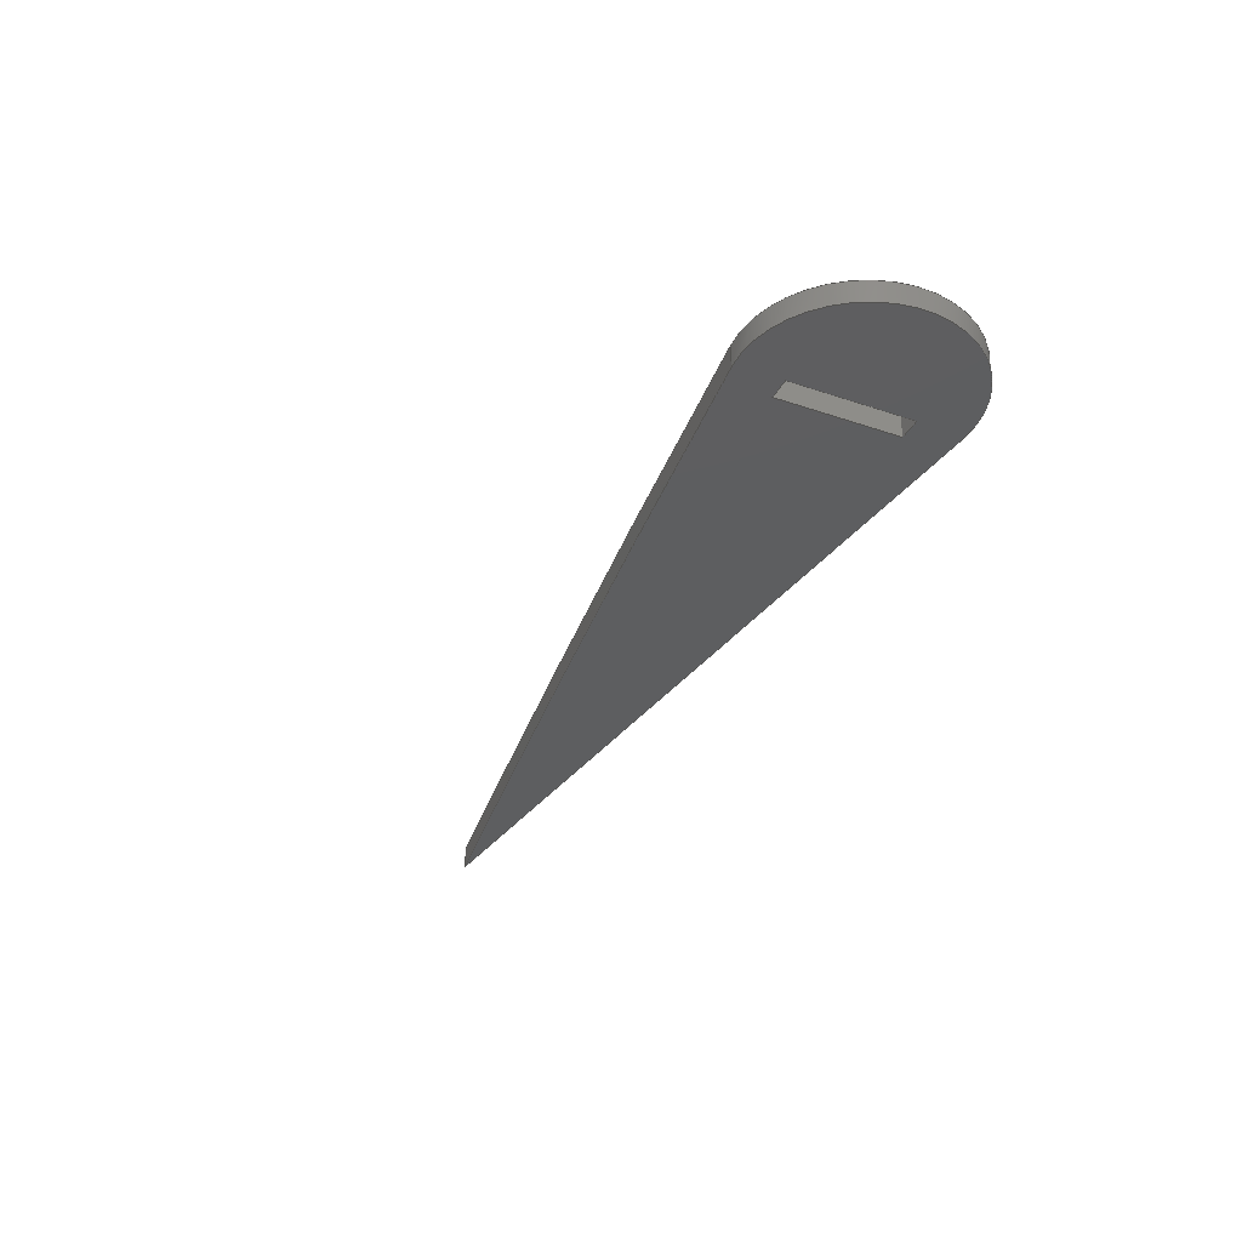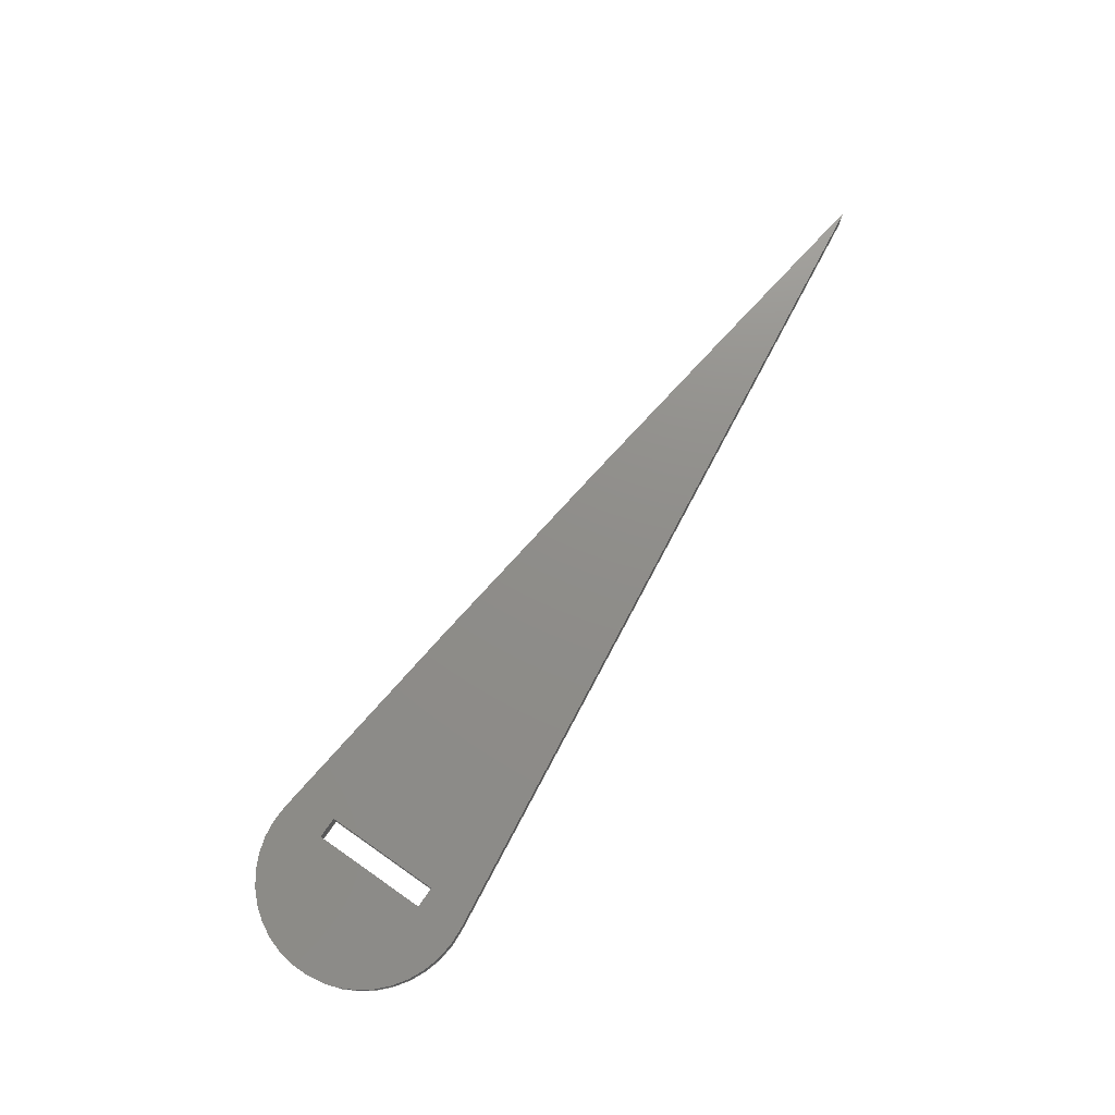
<metadata>
{"format":"step","ext":"stp","renderer":"f3d","projection":"perspective","resolution":1024,"background":"white","views":[{"elev":-34.7,"azim":-119.5,"up":"+Z"},{"elev":73.8,"azim":-60.2,"up":"+Z"}]}
</metadata>
<code>
ISO-10303-21;
DATA;
#1=PRODUCT('A2_Aileron_Rib_A_Poplar_3mm','','',(#2)) ;
#2=PRODUCT_CONTEXT(' ',#3,'mechanical') ;
#3=APPLICATION_CONTEXT('managed model based 3d engineering') ;
#4=PRODUCT_DEFINITION('',' ',#317,#5) ;
#5=PRODUCT_DEFINITION_CONTEXT('part definition',#3,' ') ;
#6=PRODUCT_DEFINITION_SHAPE(' ',' ',#4) ;
#7=MECHANICAL_DESIGN_GEOMETRIC_PRESENTATION_REPRESENTATION(' ',(#105),#324) ;
#8=PRODUCT_CATEGORY('part','specification') ;
#9=SHAPE_REPRESENTATION(' ',(#163),#324) ;
#10=CARTESIAN_POINT(' ',(0,0,0)) ;
#11=CARTESIAN_POINT('Axis2P3D Location',(404,11.92,1.5)) ;
#12=CARTESIAN_POINT('Line Origine',(406.7,25.86,1.5)) ;
#13=CARTESIAN_POINT('Vertex',(406.7,25.86,0)) ;
#14=CARTESIAN_POINT('Vertex',(406.7,25.86,3)) ;
#15=CARTESIAN_POINT('Axis2P3D Location',(404,11.92,0)) ;
#16=CARTESIAN_POINT('Vertex',(404.5,-2.279,0)) ;
#17=CARTESIAN_POINT('Line Origine',(404.5,-2.279,1.5)) ;
#18=CARTESIAN_POINT('Vertex',(404.5,-2.279,3)) ;
#19=CARTESIAN_POINT('Axis2P3D Location',(404,11.92,3)) ;
#20=CARTESIAN_POINT('Control Point',(519.7,1.621,0)) ;
#21=CARTESIAN_POINT('Control Point',(498.6,0.9037,0)) ;
#22=CARTESIAN_POINT('Control Point',(477.5,0.1862,0)) ;
#23=CARTESIAN_POINT('Control Point',(456.4,-0.5309,0)) ;
#24=CARTESIAN_POINT('Control Point',(433.3,-1.312,0)) ;
#25=CARTESIAN_POINT('Control Point',(410.2,-2.086,0)) ;
#26=CARTESIAN_POINT('Control Point',(408.3,-2.15,0)) ;
#27=CARTESIAN_POINT('Control Point',(406.4,-2.215,0)) ;
#28=CARTESIAN_POINT('Control Point',(404.5,-2.279,0)) ;
#29=CARTESIAN_POINT('Control Point',(519.7,1.621,0)) ;
#30=CARTESIAN_POINT('Control Point',(498.6,0.9037,0)) ;
#31=CARTESIAN_POINT('Control Point',(477.5,0.1862,0)) ;
#32=CARTESIAN_POINT('Control Point',(456.4,-0.5309,0)) ;
#33=CARTESIAN_POINT('Control Point',(433.3,-1.312,0)) ;
#34=CARTESIAN_POINT('Control Point',(410.2,-2.086,0)) ;
#35=CARTESIAN_POINT('Control Point',(408.3,-2.15,0)) ;
#36=CARTESIAN_POINT('Control Point',(406.4,-2.215,0)) ;
#37=CARTESIAN_POINT('Control Point',(404.5,-2.279,0)) ;
#38=CARTESIAN_POINT('Vertex',(519.7,1.621,0)) ;
#39=CARTESIAN_POINT('Line Origine',(519.7,1.621,1.5)) ;
#40=CARTESIAN_POINT('Vertex',(519.7,1.621,3)) ;
#41=CARTESIAN_POINT('Control Point',(519.7,1.621,3)) ;
#42=CARTESIAN_POINT('Control Point',(498.6,0.9037,3)) ;
#43=CARTESIAN_POINT('Control Point',(477.5,0.1862,3)) ;
#44=CARTESIAN_POINT('Control Point',(456.4,-0.5309,3)) ;
#45=CARTESIAN_POINT('Control Point',(433.3,-1.312,3)) ;
#46=CARTESIAN_POINT('Control Point',(410.2,-2.086,3)) ;
#47=CARTESIAN_POINT('Control Point',(408.3,-2.15,3)) ;
#48=CARTESIAN_POINT('Control Point',(406.4,-2.215,3)) ;
#49=CARTESIAN_POINT('Control Point',(404.5,-2.279,3)) ;
#50=CARTESIAN_POINT('Control Point',(406.7,25.86,0)) ;
#51=CARTESIAN_POINT('Control Point',(423.9,22.49,0)) ;
#52=CARTESIAN_POINT('Control Point',(441.1,18.97,0)) ;
#53=CARTESIAN_POINT('Control Point',(458.2,15.34,0)) ;
#54=CARTESIAN_POINT('Control Point',(480.8,10.4,0)) ;
#55=CARTESIAN_POINT('Control Point',(503.3,5.344,0)) ;
#56=CARTESIAN_POINT('Control Point',(508.8,4.108,0)) ;
#57=CARTESIAN_POINT('Control Point',(514.3,2.867,0)) ;
#58=CARTESIAN_POINT('Control Point',(519.7,1.621,0)) ;
#59=CARTESIAN_POINT('Control Point',(406.7,25.86,0)) ;
#60=CARTESIAN_POINT('Control Point',(423.9,22.49,0)) ;
#61=CARTESIAN_POINT('Control Point',(441.1,18.97,0)) ;
#62=CARTESIAN_POINT('Control Point',(458.2,15.34,0)) ;
#63=CARTESIAN_POINT('Control Point',(480.8,10.4,0)) ;
#64=CARTESIAN_POINT('Control Point',(503.3,5.344,0)) ;
#65=CARTESIAN_POINT('Control Point',(508.8,4.108,0)) ;
#66=CARTESIAN_POINT('Control Point',(514.3,2.867,0)) ;
#67=CARTESIAN_POINT('Control Point',(519.7,1.621,0)) ;
#68=CARTESIAN_POINT('Control Point',(406.7,25.86,3)) ;
#69=CARTESIAN_POINT('Control Point',(423.9,22.49,3)) ;
#70=CARTESIAN_POINT('Control Point',(441.1,18.97,3)) ;
#71=CARTESIAN_POINT('Control Point',(458.2,15.34,3)) ;
#72=CARTESIAN_POINT('Control Point',(480.8,10.4,3)) ;
#73=CARTESIAN_POINT('Control Point',(503.3,5.344,3)) ;
#74=CARTESIAN_POINT('Control Point',(508.8,4.108,3)) ;
#75=CARTESIAN_POINT('Control Point',(514.3,2.867,3)) ;
#76=CARTESIAN_POINT('Control Point',(519.7,1.621,3)) ;
#77=CARTESIAN_POINT('Axis2P3D Location',(408.7,19.53,0)) ;
#78=CARTESIAN_POINT('Line Origine',(405.7,19.8,1.5)) ;
#79=CARTESIAN_POINT('Vertex',(405.7,19.8,0)) ;
#80=CARTESIAN_POINT('Vertex',(405.7,19.8,3)) ;
#81=CARTESIAN_POINT('Line Origine',(407.2,19.66,0)) ;
#82=CARTESIAN_POINT('Vertex',(408.7,19.53,0)) ;
#83=CARTESIAN_POINT('Line Origine',(408.7,19.53,1.5)) ;
#84=CARTESIAN_POINT('Vertex',(408.7,19.53,3)) ;
#85=CARTESIAN_POINT('Line Origine',(407.2,19.66,3)) ;
#86=CARTESIAN_POINT('Axis2P3D Location',(408.7,19.53,0)) ;
#87=CARTESIAN_POINT('Line Origine',(408,11.56,0)) ;
#88=CARTESIAN_POINT('Vertex',(407.3,3.594,0)) ;
#89=CARTESIAN_POINT('Line Origine',(407.3,3.594,1.5)) ;
#90=CARTESIAN_POINT('Vertex',(407.3,3.594,3)) ;
#91=CARTESIAN_POINT('Line Origine',(408,11.56,3)) ;
#92=CARTESIAN_POINT('Axis2P3D Location',(404.3,3.859,0)) ;
#93=CARTESIAN_POINT('Line Origine',(405.8,3.727,0)) ;
#94=CARTESIAN_POINT('Vertex',(404.3,3.859,0)) ;
#95=CARTESIAN_POINT('Line Origine',(404.3,3.859,1.5)) ;
#96=CARTESIAN_POINT('Vertex',(404.3,3.859,3)) ;
#97=CARTESIAN_POINT('Line Origine',(405.8,3.727,3)) ;
#98=CARTESIAN_POINT('Axis2P3D Location',(405.7,19.8,0)) ;
#99=CARTESIAN_POINT('Line Origine',(405,11.83,0)) ;
#100=CARTESIAN_POINT('Line Origine',(405,11.83,3)) ;
#101=CARTESIAN_POINT('Axis2P3D Location',(0,0,0)) ;
#102=CARTESIAN_POINT('Axis2P3D Location',(0,0,3)) ;
#103=PRODUCT_RELATED_PRODUCT_CATEGORY('part',$,(#1)) ;
#104=UNCERTAINTY_MEASURE_WITH_UNIT(LENGTH_MEASURE(0.005),#321,'distance_accuracy_value','CONFUSED CURVE UNCERTAINTY') ;
#105=STYLED_ITEM(' ',(#106),#274) ;
#106=PRESENTATION_STYLE_ASSIGNMENT((#107)) ;
#107=SURFACE_STYLE_USAGE(.BOTH.,#108) ;
#108=SURFACE_SIDE_STYLE(' ',(#109)) ;
#109=SURFACE_STYLE_FILL_AREA(#110) ;
#110=FILL_AREA_STYLE(' ',(#111)) ;
#111=FILL_AREA_STYLE_COLOUR(' ',#306) ;
#112=VECTOR('Line Direction',#131,1) ;
#113=VECTOR('Line Direction',#133,1) ;
#114=VECTOR('Extrusion Surface Vector',#135,1) ;
#115=VECTOR('Line Direction',#136,1) ;
#116=VECTOR('Extrusion Surface Vector',#137,1) ;
#117=VECTOR('Line Direction',#140,1) ;
#118=VECTOR('Line Direction',#141,1) ;
#119=VECTOR('Line Direction',#142,1) ;
#120=VECTOR('Line Direction',#143,1) ;
#121=VECTOR('Line Direction',#146,1) ;
#122=VECTOR('Line Direction',#147,1) ;
#123=VECTOR('Line Direction',#148,1) ;
#124=VECTOR('Line Direction',#151,1) ;
#125=VECTOR('Line Direction',#152,1) ;
#126=VECTOR('Line Direction',#153,1) ;
#127=VECTOR('Line Direction',#156,1) ;
#128=VECTOR('Line Direction',#157,1) ;
#129=DIRECTION('Axis2P3D Direction',(0,0,1)) ;
#130=DIRECTION('Axis2P3D XDirection',(0.1923,0.9813,0)) ;
#131=DIRECTION('Vector Direction',(0,0,1)) ;
#132=DIRECTION('Axis2P3D Direction',(0,0,1)) ;
#133=DIRECTION('Vector Direction',(0,0,1)) ;
#134=DIRECTION('Axis2P3D Direction',(0,0,1)) ;
#135=DIRECTION('Vector Direction',(0,0,1)) ;
#136=DIRECTION('Vector Direction',(0,0,1)) ;
#137=DIRECTION('Vector Direction',(0,0,1)) ;
#138=DIRECTION('Axis2P3D Direction',(0.0886,0.9961,-0)) ;
#139=DIRECTION('Axis2P3D XDirection',(-0.9961,0.0886,0)) ;
#140=DIRECTION('Vector Direction',(0,0,1)) ;
#141=DIRECTION('Vector Direction',(-0.9961,0.0886,0)) ;
#142=DIRECTION('Vector Direction',(0,0,1)) ;
#143=DIRECTION('Vector Direction',(-0.9961,0.0886,0)) ;
#144=DIRECTION('Axis2P3D Direction',(-0.9961,0.0886,0)) ;
#145=DIRECTION('Axis2P3D XDirection',(-0.0886,-0.9961,0)) ;
#146=DIRECTION('Vector Direction',(-0.0886,-0.9961,0)) ;
#147=DIRECTION('Vector Direction',(0,0,1)) ;
#148=DIRECTION('Vector Direction',(-0.0886,-0.9961,0)) ;
#149=DIRECTION('Axis2P3D Direction',(-0.0886,-0.9961,0)) ;
#150=DIRECTION('Axis2P3D XDirection',(0.9961,-0.0886,0)) ;
#151=DIRECTION('Vector Direction',(0.9961,-0.0886,0)) ;
#152=DIRECTION('Vector Direction',(0,0,1)) ;
#153=DIRECTION('Vector Direction',(0.9961,-0.0886,0)) ;
#154=DIRECTION('Axis2P3D Direction',(-0.9961,0.0886,0)) ;
#155=DIRECTION('Axis2P3D XDirection',(-0.0886,-0.9961,0)) ;
#156=DIRECTION('Vector Direction',(-0.0886,-0.9961,0)) ;
#157=DIRECTION('Vector Direction',(-0.0886,-0.9961,0)) ;
#158=DIRECTION('Axis2P3D Direction',(0,0,1)) ;
#159=DIRECTION('Axis2P3D XDirection',(1,0,0)) ;
#160=DIRECTION('Axis2P3D Direction',(0,0,1)) ;
#161=DIRECTION('Axis2P3D XDirection',(1,0,0)) ;
#162=SHAPE_REPRESENTATION_RELATIONSHIP(' ',' ',#9,#289) ;
#163=AXIS2_PLACEMENT_3D(' ',#10,$,$) ;
#164=AXIS2_PLACEMENT_3D('Cylinder Axis2P3D',#11,#129,#130) ;
#165=AXIS2_PLACEMENT_3D('Circle Axis2P3D',#15,#132,$) ;
#166=AXIS2_PLACEMENT_3D('Circle Axis2P3D',#19,#134,$) ;
#167=AXIS2_PLACEMENT_3D('Plane Axis2P3D',#77,#138,#139) ;
#168=AXIS2_PLACEMENT_3D('Plane Axis2P3D',#86,#144,#145) ;
#169=AXIS2_PLACEMENT_3D('Plane Axis2P3D',#92,#149,#150) ;
#170=AXIS2_PLACEMENT_3D('Plane Axis2P3D',#98,#154,#155) ;
#171=AXIS2_PLACEMENT_3D('Plane Axis2P3D',#101,#158,#159) ;
#172=AXIS2_PLACEMENT_3D('Plane Axis2P3D',#102,#160,#161) ;
#173=LINE('Line',#12,#112) ;
#174=LINE('Line',#17,#113) ;
#175=LINE('Line',#39,#115) ;
#176=LINE('Line',#78,#117) ;
#177=LINE('Line',#81,#118) ;
#178=LINE('Line',#83,#119) ;
#179=LINE('Line',#85,#120) ;
#180=LINE('Line',#87,#121) ;
#181=LINE('Line',#89,#122) ;
#182=LINE('Line',#91,#123) ;
#183=LINE('Line',#93,#124) ;
#184=LINE('Line',#95,#125) ;
#185=LINE('Line',#97,#126) ;
#186=LINE('Line',#99,#127) ;
#187=LINE('Line',#100,#128) ;
#188=CIRCLE('generated circle',#165,14.2) ;
#189=CIRCLE('generated circle',#166,14.2) ;
#190=PLANE('',#167) ;
#191=PLANE('',#168) ;
#192=PLANE('',#169) ;
#193=PLANE('',#170) ;
#194=PLANE('',#171) ;
#195=PLANE('',#172) ;
#196=CYLINDRICAL_SURFACE('generated cylinder',#164,14.2) ;
#197=FACE_BOUND('',#271,.T.) ;
#198=FACE_BOUND('',#273,.T.) ;
#199=EDGE_CURVE('',#275,#276,#173,.T.) ;
#200=EDGE_CURVE('',#275,#277,#188,.T.) ;
#201=EDGE_CURVE('',#277,#278,#174,.T.) ;
#202=EDGE_CURVE('',#276,#278,#189,.T.) ;
#203=EDGE_CURVE('',#277,#279,#301,.F.) ;
#204=EDGE_CURVE('',#279,#280,#175,.T.) ;
#205=EDGE_CURVE('',#278,#280,#302,.F.) ;
#206=EDGE_CURVE('',#279,#275,#304,.F.) ;
#207=EDGE_CURVE('',#280,#276,#305,.F.) ;
#208=EDGE_CURVE('',#281,#282,#176,.T.) ;
#209=EDGE_CURVE('',#281,#283,#177,.F.) ;
#210=EDGE_CURVE('',#283,#284,#178,.T.) ;
#211=EDGE_CURVE('',#282,#284,#179,.F.) ;
#212=EDGE_CURVE('',#283,#285,#180,.T.) ;
#213=EDGE_CURVE('',#285,#286,#181,.T.) ;
#214=EDGE_CURVE('',#284,#286,#182,.T.) ;
#215=EDGE_CURVE('',#285,#287,#183,.F.) ;
#216=EDGE_CURVE('',#287,#288,#184,.T.) ;
#217=EDGE_CURVE('',#286,#288,#185,.F.) ;
#218=EDGE_CURVE('',#287,#281,#186,.F.) ;
#219=EDGE_CURVE('',#288,#282,#187,.F.) ;
#220=CLOSED_SHELL('Closed Shell',(#290,#291,#292,#293,#294,#295,#296,#297,#298)) ;
#221=ORIENTED_EDGE('',*,*,#199,.F.) ;
#222=ORIENTED_EDGE('',*,*,#200,.T.) ;
#223=ORIENTED_EDGE('',*,*,#201,.T.) ;
#224=ORIENTED_EDGE('',*,*,#202,.F.) ;
#225=ORIENTED_EDGE('',*,*,#201,.F.) ;
#226=ORIENTED_EDGE('',*,*,#203,.T.) ;
#227=ORIENTED_EDGE('',*,*,#204,.T.) ;
#228=ORIENTED_EDGE('',*,*,#205,.F.) ;
#229=ORIENTED_EDGE('',*,*,#204,.F.) ;
#230=ORIENTED_EDGE('',*,*,#206,.T.) ;
#231=ORIENTED_EDGE('',*,*,#199,.T.) ;
#232=ORIENTED_EDGE('',*,*,#207,.F.) ;
#233=ORIENTED_EDGE('',*,*,#208,.F.) ;
#234=ORIENTED_EDGE('',*,*,#209,.T.) ;
#235=ORIENTED_EDGE('',*,*,#210,.T.) ;
#236=ORIENTED_EDGE('',*,*,#211,.F.) ;
#237=ORIENTED_EDGE('',*,*,#210,.F.) ;
#238=ORIENTED_EDGE('',*,*,#212,.T.) ;
#239=ORIENTED_EDGE('',*,*,#213,.T.) ;
#240=ORIENTED_EDGE('',*,*,#214,.F.) ;
#241=ORIENTED_EDGE('',*,*,#213,.F.) ;
#242=ORIENTED_EDGE('',*,*,#215,.T.) ;
#243=ORIENTED_EDGE('',*,*,#216,.T.) ;
#244=ORIENTED_EDGE('',*,*,#217,.F.) ;
#245=ORIENTED_EDGE('',*,*,#216,.F.) ;
#246=ORIENTED_EDGE('',*,*,#218,.T.) ;
#247=ORIENTED_EDGE('',*,*,#208,.T.) ;
#248=ORIENTED_EDGE('',*,*,#219,.F.) ;
#249=ORIENTED_EDGE('',*,*,#206,.F.) ;
#250=ORIENTED_EDGE('',*,*,#203,.F.) ;
#251=ORIENTED_EDGE('',*,*,#200,.F.) ;
#252=ORIENTED_EDGE('',*,*,#218,.F.) ;
#253=ORIENTED_EDGE('',*,*,#215,.F.) ;
#254=ORIENTED_EDGE('',*,*,#212,.F.) ;
#255=ORIENTED_EDGE('',*,*,#209,.F.) ;
#256=ORIENTED_EDGE('',*,*,#202,.T.) ;
#257=ORIENTED_EDGE('',*,*,#205,.T.) ;
#258=ORIENTED_EDGE('',*,*,#207,.T.) ;
#259=ORIENTED_EDGE('',*,*,#211,.T.) ;
#260=ORIENTED_EDGE('',*,*,#214,.T.) ;
#261=ORIENTED_EDGE('',*,*,#217,.T.) ;
#262=ORIENTED_EDGE('',*,*,#219,.T.) ;
#263=EDGE_LOOP('',(#221,#222,#223,#224)) ;
#264=EDGE_LOOP('',(#225,#226,#227,#228)) ;
#265=EDGE_LOOP('',(#229,#230,#231,#232)) ;
#266=EDGE_LOOP('',(#233,#234,#235,#236)) ;
#267=EDGE_LOOP('',(#237,#238,#239,#240)) ;
#268=EDGE_LOOP('',(#241,#242,#243,#244)) ;
#269=EDGE_LOOP('',(#245,#246,#247,#248)) ;
#270=EDGE_LOOP('',(#249,#250,#251)) ;
#271=EDGE_LOOP('',(#252,#253,#254,#255)) ;
#272=EDGE_LOOP('',(#256,#257,#258)) ;
#273=EDGE_LOOP('',(#259,#260,#261,#262)) ;
#274=MANIFOLD_SOLID_BREP('PartBody',#220) ;
#275=VERTEX_POINT('',#13) ;
#276=VERTEX_POINT('',#14) ;
#277=VERTEX_POINT('',#16) ;
#278=VERTEX_POINT('',#18) ;
#279=VERTEX_POINT('',#38) ;
#280=VERTEX_POINT('',#40) ;
#281=VERTEX_POINT('',#79) ;
#282=VERTEX_POINT('',#80) ;
#283=VERTEX_POINT('',#82) ;
#284=VERTEX_POINT('',#84) ;
#285=VERTEX_POINT('',#88) ;
#286=VERTEX_POINT('',#90) ;
#287=VERTEX_POINT('',#94) ;
#288=VERTEX_POINT('',#96) ;
#289=ADVANCED_BREP_SHAPE_REPRESENTATION('NONE',(#274),#324) ;
#290=ADVANCED_FACE('PartBody',(#307),#196,.T.) ;
#291=ADVANCED_FACE('PartBody',(#308),#319,.F.) ;
#292=ADVANCED_FACE('PartBody',(#309),#320,.F.) ;
#293=ADVANCED_FACE('PartBody',(#310),#190,.F.) ;
#294=ADVANCED_FACE('PartBody',(#311),#191,.T.) ;
#295=ADVANCED_FACE('PartBody',(#312),#192,.F.) ;
#296=ADVANCED_FACE('PartBody',(#313),#193,.F.) ;
#297=ADVANCED_FACE('PartBody',(#314,#197),#194,.F.) ;
#298=ADVANCED_FACE('PartBody',(#315,#198),#195,.T.) ;
#299=APPLICATION_PROTOCOL_DEFINITION('international standard','ap242_managed_model_based_3d_engineering',2014,#3) ;
#300=B_SPLINE_CURVE_WITH_KNOTS('',5,(#20,#21,#22,#23,#24,#25,#26,#27,#28),.UNSPECIFIED.,.F.,.U.,(6,3,6),(0,105.7,115.3),.UNSPECIFIED.) ;
#301=B_SPLINE_CURVE_WITH_KNOTS('',5,(#29,#30,#31,#32,#33,#34,#35,#36,#37),.UNSPECIFIED.,.F.,.U.,(6,3,6),(0,105.7,115.3),.UNSPECIFIED.) ;
#302=B_SPLINE_CURVE_WITH_KNOTS('',5,(#41,#42,#43,#44,#45,#46,#47,#48,#49),.UNSPECIFIED.,.F.,.U.,(6,3,6),(0,105.7,115.3),.UNSPECIFIED.) ;
#303=B_SPLINE_CURVE_WITH_KNOTS('',5,(#50,#51,#52,#53,#54,#55,#56,#57,#58),.UNSPECIFIED.,.F.,.U.,(6,3,6),(22.4,109.9,138),.UNSPECIFIED.) ;
#304=B_SPLINE_CURVE_WITH_KNOTS('',5,(#59,#60,#61,#62,#63,#64,#65,#66,#67),.UNSPECIFIED.,.F.,.U.,(6,3,6),(5.004e+05,5.005e+05,5.005e+05),.UNSPECIFIED.) ;
#305=B_SPLINE_CURVE_WITH_KNOTS('',5,(#68,#69,#70,#71,#72,#73,#74,#75,#76),.UNSPECIFIED.,.F.,.U.,(6,3,6),(5.004e+05,5.005e+05,5.005e+05),.UNSPECIFIED.) ;
#306=COLOUR_RGB('Colour',0.8235,0.8235,1) ;
#307=FACE_OUTER_BOUND('',#263,.T.) ;
#308=FACE_OUTER_BOUND('',#264,.T.) ;
#309=FACE_OUTER_BOUND('',#265,.T.) ;
#310=FACE_OUTER_BOUND('',#266,.T.) ;
#311=FACE_OUTER_BOUND('',#267,.T.) ;
#312=FACE_OUTER_BOUND('',#268,.T.) ;
#313=FACE_OUTER_BOUND('',#269,.T.) ;
#314=FACE_OUTER_BOUND('',#270,.T.) ;
#315=FACE_OUTER_BOUND('',#272,.T.) ;
#316=PRODUCT_CATEGORY_RELATIONSHIP(' ',' ',#8,#103) ;
#317=PRODUCT_DEFINITION_FORMATION_WITH_SPECIFIED_SOURCE('',' ',#1,.NOT_KNOWN.) ;
#318=SHAPE_DEFINITION_REPRESENTATION(#6,#9) ;
#319=SURFACE_OF_LINEAR_EXTRUSION('generated tabulated cylinder',#300,#114) ;
#320=SURFACE_OF_LINEAR_EXTRUSION('generated tabulated cylinder',#303,#116) ;
#321=(LENGTH_UNIT()NAMED_UNIT(*)SI_UNIT(.MILLI.,.METRE.)) ;
#322=(NAMED_UNIT(*)PLANE_ANGLE_UNIT()SI_UNIT($,.RADIAN.)) ;
#323=(NAMED_UNIT(*)SI_UNIT($,.STERADIAN.)SOLID_ANGLE_UNIT()) ;
#324=(GEOMETRIC_REPRESENTATION_CONTEXT(3)GLOBAL_UNCERTAINTY_ASSIGNED_CONTEXT((#104))GLOBAL_UNIT_ASSIGNED_CONTEXT((#321,#322,#323))REPRESENTATION_CONTEXT(' ',' ')) ;
ENDSEC;
END-ISO-10303-21;

</code>
